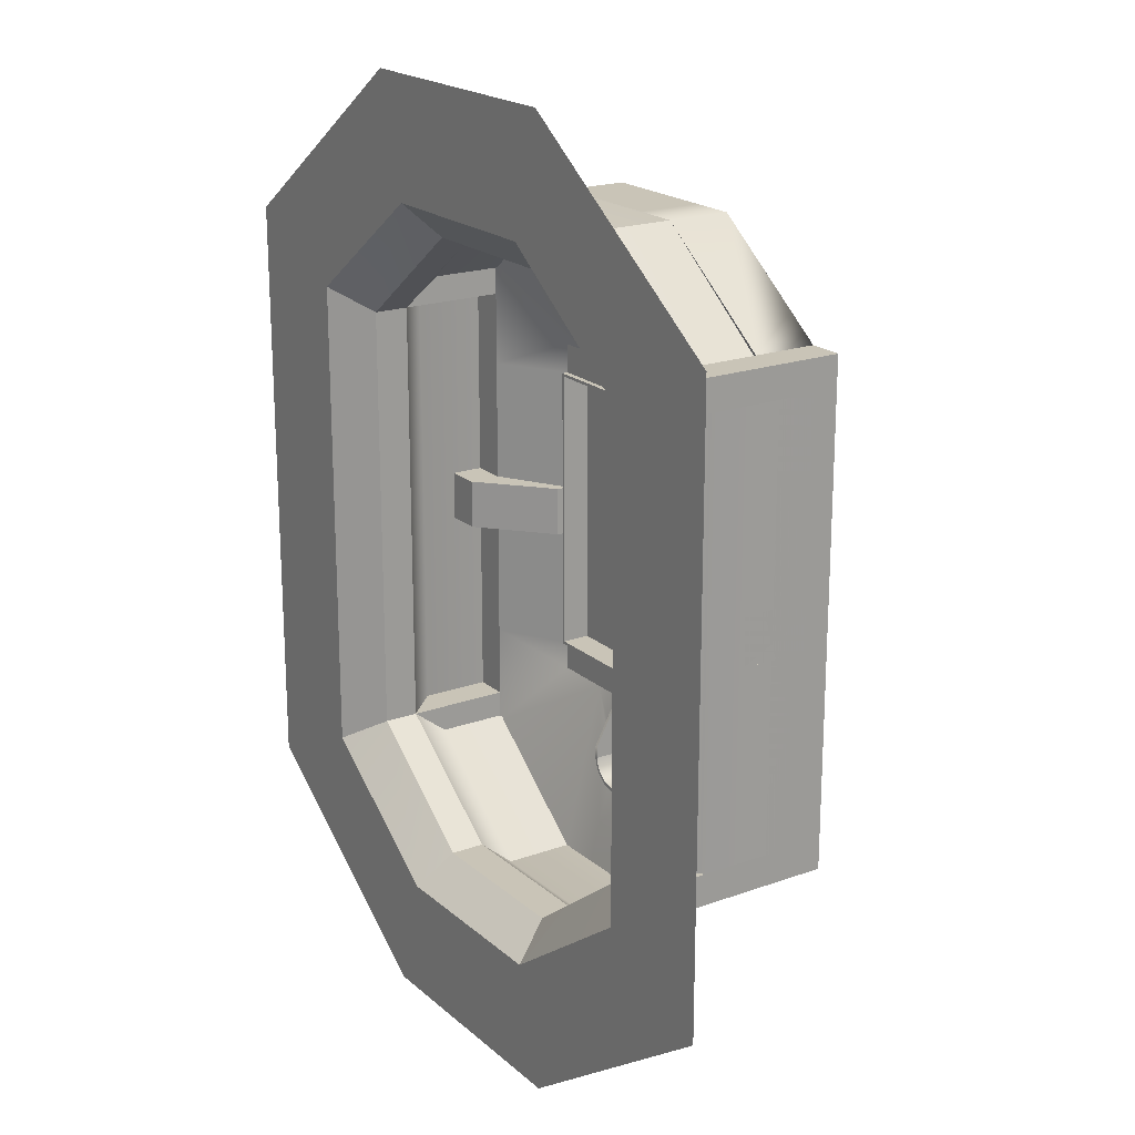
<metadata>
{"format":"obj","ext":"obj","renderer":"f3d","projection":"perspective","resolution":1024,"background":"white","views":[{"elev":20.0,"azim":-123.5,"up":"+Z"}]}
</metadata>
<code>
g default
v -50 0 50
v -49 0 50
v -50 10 50
v -49 10 50
v -50 10 -50
v -49 10 -50
v -50 0 -50
v -49 0 -50
g stadium:pCube1
f 1 2 3
f 3 2 4
f 3 4 5
f 5 4 6
f 5 6 7
f 7 6 8
f 7 8 1
f 1 8 2
f 2 8 4
f 4 8 6
f 7 1 5
f 5 1 3
g default
v 49 0 50
v 50 0 50
v 49 10 50
v 50 10 50
v 49 10 -50
v 50 10 -50
v 49 0 -50
v 50 0 -50
g stadium:pCube2
f 9 10 11
f 11 10 12
f 11 12 13
f 13 12 14
f 13 14 15
f 15 14 16
f 15 16 9
f 9 16 10
f 10 16 12
f 12 16 14
f 15 9 13
f 13 9 11
g default
v -50 -0 50
v 50 -0 50
v -50 0 -51
v 50 0 -51
g stadium:pPlane1
f 17 18 19
f 19 18 20
g default
v -50 0 50
v -13 0 50
v -13 6.3 50
v -50 10 50
v -50 10 49
v -13 0 49.63
v -13 10 50
v -13 10 49.37
v -50 0 49
v -13 0 49
v -13 10 49
v -13 3.7 49
v 13 0 50
v 50 0 50
v 13 3.7 50
v 13 0 49.37
v 50 0 49
v 50 10 50
v 13 10 50
v 13 0 49
v 13 10 49.63
v 13 6.3 49
v 50 10 49
v 13 10 49
g stadium:pCube7
f 22 23 21
f 21 23 24
f 25 21 24
f 21 26 22
f 24 23 27
f 24 27 25
f 25 27 28
f 29 21 25
f 29 30 21
f 21 30 26
f 25 28 31
f 31 32 25
f 25 32 29
f 29 32 30
f 30 32 26
f 31 28 32
f 27 23 28
f 28 23 32
f 22 26 23
f 32 23 26
f 33 34 35
f 36 37 33
f 33 37 34
f 34 38 35
f 35 38 39
f 40 37 36
f 34 37 38
f 39 38 41
f 43 37 42
f 42 37 40
f 38 37 43
f 41 38 44
f 44 38 43
f 44 43 42
f 33 35 36
f 39 41 35
f 44 42 41
f 41 42 35
f 40 36 42
f 35 42 36
g default
v -50 0 -50
v -13 0 -50
v -13 6.3 -50
v -50 10 -50
v -50 10 -51
v -13 0 -50.37
v -13 10 -50
v -13 10 -50.63
v -50 0 -51
v -13 0 -51
v -13 10 -51
v -13 3.7 -51
v 13 0 -50
v 50 0 -50
v 13 3.7 -50
v 13 0 -50.63
v 50 0 -51
v 50 10 -50
v 13 10 -50
v 13 0 -51
v 13 10 -50.37
v 13 6.3 -51
v 50 10 -51
v 13 10 -51
g stadium:pCube8
f 46 47 45
f 45 47 48
f 49 45 48
f 45 50 46
f 48 47 51
f 48 51 49
f 49 51 52
f 53 45 49
f 53 54 45
f 45 54 50
f 49 52 55
f 55 56 49
f 49 56 53
f 53 56 54
f 54 56 50
f 55 52 56
f 51 47 52
f 52 47 56
f 46 50 47
f 56 47 50
f 57 58 59
f 60 61 57
f 57 61 58
f 58 62 59
f 59 62 63
f 64 61 60
f 58 61 62
f 63 62 65
f 67 61 66
f 66 61 64
f 62 61 67
f 65 62 68
f 68 62 67
f 68 67 66
f 57 59 60
f 63 65 59
f 68 66 65
f 65 66 59
f 64 60 66
f 59 66 60
g default
v -14 -0 -51
v 14 -0 -51
v -14 0 -89.33
v 14 0 -89.33
g stadium:pPlane2
f 69 70 71
f 71 70 72
g default
v -14 -0 88.24
v 14 -0 88.24
v -14 0 49.91
v 14 0 49.91
g stadium:pPlane3
f 73 74 75
f 75 74 76
g default
v -14 0 -51
v -13 0 -51
v -13 10 -51
v -14 10 -51
v -14 0 -57
v -14 10 -57
v -13 0 -57
v -13 10 -57
v 13 0 -51
v 14 0 -51
v 14 10 -51
v 13 10 -51
v 13 0 -57
v 13 10 -57
v 14 0 -57
v 14 10 -57
v 13 0 -76
v 13 20 -76
v 14 0 -76
v 14 20 -76
v 12.98 20 -80
v 12.98 0 -80
v 13.98 0 -80
v 13.98 20 -80
v 12.13 20 -82.85
v 12.13 0 -82.85
v 12.89 0 -83.46
v 12.89 20 -83.46
v 10.45 20 -85.34
v 10.45 0 -85.33
v 11.02 0 -86.19
v 11.02 20 -86.18
v 7.989 20 -87.09
v 7.989 0 -87.09
v 8.013 0 -88.31
v 8.013 20 -88.31
v 4.807 20 -88.02
v 4.807 0 -88.02
v 4.83 0 -89.24
v 4.83 20 -89.24
v 0.01719 20 -88.11
v 0.01719 0 -88.11
v -0.006411 0 -89.33
v -0.006411 20 -89.33
v -14 0 -76
v -14 20 -76
v -14 0 -80
v -14 20 -80
v -13 0 -76
v -13 20 -76
v -12.86 20 -83.46
v -12.86 0 -83.46
v -13 0 -80
v -13 20 -80
v -12.09 0 -82.85
v -12.09 20 -82.85
v -10.99 20 -86.18
v -10.99 0 -86.19
v -10.42 0 -85.33
v -10.42 20 -85.34
v -7.978 20 -88.31
v -7.978 0 -88.31
v -7.955 0 -87.09
v -7.955 20 -87.09
v -4.796 20 -89.24
v -4.796 0 -89.24
v -4.772 0 -88.02
v -4.772 20 -88.02
v -0.006411 20 -89.33
v -0.006411 0 -89.33
v 0.01719 0 -88.11
v 0.01719 20 -88.11
g stadium:pCube19
f 77 78 80
f 80 78 79
f 81 77 82
f 82 77 80
f 81 83 77
f 77 83 78
f 78 83 79
f 79 83 84
f 80 79 82
f 82 79 84
f 81 82 121
f 121 82 122
f 123 121 124
f 124 121 122
f 121 125 81
f 81 125 83
f 82 84 122
f 122 84 126
f 123 124 128
f 128 124 127
f 123 129 121
f 121 129 125
f 122 126 124
f 124 126 130
f 83 125 84
f 84 125 126
f 129 123 131
f 131 123 128
f 130 132 124
f 124 132 127
f 128 127 134
f 134 127 133
f 125 129 126
f 126 129 130
f 130 129 132
f 132 129 131
f 131 128 135
f 135 128 134
f 132 136 127
f 127 136 133
f 134 133 138
f 138 133 137
f 132 131 136
f 136 131 135
f 135 134 139
f 139 134 138
f 136 140 133
f 133 140 137
f 138 137 142
f 142 137 141
f 136 135 140
f 140 135 139
f 139 138 143
f 143 138 142
f 140 144 137
f 137 144 141
f 142 141 146
f 146 141 145
f 140 139 144
f 144 139 143
f 143 142 147
f 147 142 146
f 141 144 145
f 145 144 148
f 145 148 146
f 146 148 147
f 144 143 148
f 148 143 147
f 85 86 88
f 88 86 87
f 89 85 90
f 90 85 88
f 89 91 85
f 85 91 86
f 86 91 87
f 87 91 92
f 88 87 90
f 90 87 92
f 89 90 93
f 93 90 94
f 93 95 89
f 89 95 91
f 91 95 92
f 92 95 96
f 90 92 94
f 94 92 96
f 93 94 98
f 98 94 97
f 95 93 99
f 99 93 98
f 99 100 95
f 95 100 96
f 96 100 94
f 94 100 97
f 97 101 98
f 98 101 102
f 98 102 99
f 99 102 103
f 99 103 100
f 100 103 104
f 104 101 100
f 100 101 97
f 101 105 102
f 102 105 106
f 102 106 103
f 103 106 107
f 103 107 104
f 104 107 108
f 108 105 104
f 104 105 101
f 105 109 106
f 106 109 110
f 106 110 107
f 107 110 111
f 107 111 108
f 108 111 112
f 112 109 108
f 108 109 105
f 109 113 110
f 110 113 114
f 110 114 111
f 111 114 115
f 111 115 112
f 112 115 116
f 116 113 112
f 112 113 109
f 113 117 114
f 114 117 118
f 114 118 115
f 115 118 119
f 115 119 116
f 116 119 120
f 120 117 116
f 116 117 113
f 120 119 117
f 117 119 118
g default
v 50 0 8
v 74 0 8
v 74 33 8
v 50 12 8
v 50 0 -9
v 50 12 -9
v 74 0 -9
v 74 33 -9
v 86 0 8
v 86 33 8
v 86 0 -9
v 86 33 -9
g stadium:pCube26
f 149 150 152
f 152 150 151
f 153 149 154
f 154 149 152
f 153 155 149
f 149 155 150
f 152 151 154
f 154 151 156
f 156 155 154
f 154 155 153
f 150 157 151
f 151 157 158
f 155 159 150
f 150 159 157
f 157 159 158
f 158 159 160
f 151 158 156
f 156 158 160
f 156 160 155
f 155 160 159
g default
v -74 0 8
v -50 0 8
v -50 12 8
v -74 33 8
v -74 0 -9
v -50 0 -9
v -50 12 -9
v -74 33 -9
v -86 0 8
v -86 33 8
v -86 0 -9
v -86 33 -9
g stadium:pCube27
f 162 163 161
f 161 163 164
f 165 166 161
f 161 166 162
f 162 166 163
f 163 166 167
f 164 163 168
f 168 163 167
f 168 167 165
f 165 167 166
f 169 161 170
f 170 161 164
f 171 169 172
f 172 169 170
f 171 165 169
f 169 165 161
f 170 164 172
f 172 164 168
f 172 168 171
f 171 168 165
g default
v -86 0.06093 77.24
v -28.67 0.06093 119
v 28.67 0.06093 119
v 86 0.06093 77.24
v -86 0.06093 2.667
v -28.67 0.06093 2.667
v 28.67 0.06093 2.667
v 86 0.06093 2.667
v -86 0.06093 -2.667
v -28.67 0.06093 -2.667
v 28.67 0.06093 -2.667
v 86 0.06093 -2.667
v -86 0.06093 -78.24
v -28.67 0.06093 -120
v 28.67 0.06093 -120
v 86 0.06093 -78.24
g stadium:pPlane4
f 175 176 179
f 179 176 180
f 179 180 183
f 183 180 184
f 186 185 182
f 185 181 182
f 174 178 173
f 182 181 178
f 181 177 178
f 178 177 173
f 187 186 183
f 186 182 183
f 183 182 179
f 182 178 179
f 179 178 175
f 178 174 175
f 184 188 183
f 183 188 187
g default
v -14 10 56
v -13 10 56
v -13 10 50
v -14 10 50
v -14 0 50
v -14 0 56
v -13 0 56
v -13 0 50
v 13 10 56
v 14 10 56
v 14 10 50
v 13 10 50
v 13 0 50
v 13 0 56
v 13 20 75
v 14 20 75
v 14 0 56
v 14 0 50
v 13 0 75
v 12.98 20 79
v 13.98 20 79
v 14 0 75
v 12.98 0 79
v 13.98 0 79
v 12.13 20 81.85
v 12.89 20 82.46
v 12.13 0 81.85
v 12.89 0 82.46
v 10.45 20 84.33
v 11.02 20 85.19
v 10.45 0 84.33
v 11.02 0 85.19
v 7.989 20 86.09
v 8.013 20 87.31
v 7.989 0 86.09
v 8.013 0 87.31
v 4.807 20 87.02
v 4.83 20 88.24
v 4.807 0 87.02
v 4.83 0 88.24
v 0.01719 20 87.11
v -0.006411 20 88.33
v 0.01719 0 87.11
v -0.006411 0 88.33
v -14 0 75
v -14 20 75
v -13 0 75
v -14 0 79
v -14 20 79
v -13 20 75
v -13 0 79
v -12.86 0 82.46
v -12.86 20 82.46
v -13 20 79
v -12.09 0 81.85
v -10.99 0 85.19
v -10.99 20 85.19
v -12.09 20 81.85
v -10.42 0 84.33
v -7.978 0 87.31
v -7.978 20 87.31
v -10.42 20 84.33
v -7.955 0 86.09
v -4.796 0 88.24
v -4.796 20 88.24
v -7.955 20 86.09
v -4.772 0 87.02
v -4.772 20 87.02
g stadium:pCube31
f 189 190 192
f 192 190 191
f 193 194 192
f 192 194 189
f 195 196 190
f 190 196 191
f 192 191 193
f 193 191 196
f 193 196 194
f 194 196 195
f 194 233 189
f 189 233 234
f 194 195 233
f 233 195 235
f 236 237 233
f 233 237 234
f 234 238 189
f 189 238 190
f 195 190 235
f 235 190 238
f 236 233 239
f 239 233 235
f 236 240 237
f 237 240 241
f 234 237 238
f 238 237 242
f 235 238 239
f 239 238 242
f 239 243 236
f 236 243 240
f 240 244 241
f 241 244 245
f 241 246 237
f 237 246 242
f 242 246 239
f 239 246 243
f 243 247 240
f 240 247 244
f 244 248 245
f 245 248 249
f 245 250 241
f 241 250 246
f 246 250 243
f 243 250 247
f 247 251 244
f 244 251 248
f 248 252 249
f 249 252 253
f 249 254 245
f 245 254 250
f 250 254 247
f 247 254 251
f 251 255 248
f 248 255 252
f 252 232 253
f 253 232 230
f 253 256 249
f 249 256 254
f 254 256 251
f 251 256 255
f 255 231 252
f 252 231 232
f 230 232 229
f 229 232 231
f 253 230 256
f 256 230 229
f 256 229 255
f 255 229 231
f 197 198 200
f 200 198 199
f 201 202 200
f 200 202 197
f 203 204 197
f 197 204 198
f 205 206 198
f 198 206 199
f 200 199 201
f 201 199 206
f 201 206 202
f 202 206 205
f 202 207 197
f 197 207 203
f 204 203 209
f 209 203 208
f 205 198 210
f 210 198 204
f 202 205 207
f 207 205 210
f 207 211 203
f 203 211 208
f 212 210 209
f 209 210 204
f 208 213 209
f 209 213 214
f 211 207 212
f 212 207 210
f 208 211 213
f 213 211 215
f 212 209 216
f 216 209 214
f 213 217 214
f 214 217 218
f 211 212 215
f 215 212 216
f 213 215 217
f 217 215 219
f 216 214 220
f 220 214 218
f 217 221 218
f 218 221 222
f 215 216 219
f 219 216 220
f 217 219 221
f 221 219 223
f 220 218 224
f 224 218 222
f 221 225 222
f 222 225 226
f 219 220 223
f 223 220 224
f 221 223 225
f 225 223 227
f 224 222 228
f 228 222 226
f 225 229 226
f 226 229 230
f 223 224 227
f 227 224 228
f 225 227 229
f 229 227 231
f 228 226 232
f 232 226 230
f 230 229 232
f 232 229 231
f 227 228 231
f 231 228 232
g default
v -86 0 -76
v -74 0 -76
v -86 70 -76
v -74 70 -76
v -86 70 -87
v -74 70 -87
v -86 0 -87
v -74 0 -87
g pCube1
f 257 258 259
f 259 258 260
f 259 260 261
f 261 260 262
f 261 262 263
f 263 262 264
f 263 264 257
f 257 264 258
f 258 264 260
f 260 264 262
f 263 257 261
f 261 257 259
g default
v -86 0 86
v -74 0 86
v -86 70 86
v -74 70 86
v -86 70 75
v -74 70 75
v -86 0 75
v -74 0 75
g pCube2
f 265 266 267
f 267 266 268
f 267 268 269
f 269 268 270
f 269 270 271
f 271 270 272
f 271 272 265
f 265 272 266
f 266 272 268
f 268 272 270
f 271 265 269
f 269 265 267
g default
v 74 0 86
v 86 0 86
v 74 70 86
v 86 70 86
v 74 70 75
v 86 70 75
v 74 0 75
v 86 0 75
g pCube3
f 273 274 275
f 275 274 276
f 275 276 277
f 277 276 278
f 277 278 279
f 279 278 280
f 279 280 273
f 273 280 274
f 274 280 276
f 276 280 278
f 279 273 277
f 277 273 275
g default
v 74 0 -76
v 86 0 -76
v 74 70 -76
v 86 70 -76
v 74 70 -87
v 86 70 -87
v 74 0 -87
v 86 0 -87
g pCube4
f 281 282 283
f 283 282 284
f 283 284 285
f 285 284 286
f 285 286 287
f 287 286 288
f 287 288 281
f 281 288 282
f 282 288 284
f 284 288 286
f 287 281 285
f 285 281 283
g default
v 86 46 75
v 86 46 -76
v 29 46 -120
v -28.67 46 -120
v -86 46 -76
v -86 46 75
v -29 46 119.2
v 29 46 119.2
v 86 46 75
v 86 0.06093 75
v 86 0.06091 -76
v 29 0.06093 -120
v -28.67 0.06094 -120
v -86 0.06091 -76
v -86 0.06093 75
v -29 0.06095 119.2
v 29 0.06095 119.2
v 86 0.06098 75
v 74 58 75
v 74 58 -76
v 29 58 -110
v -28.67 58 -110
v -74 58 -76
v -74 58 75
v -29 58 109
v 29 58 109
v 74 58 75
v 74 70 75
v 74 70 -76
v 29 70 -110
v -28.67 70 -110
v -74 70 -76
v -74 70 75
v -29 70 109
v 29 70 109
v 74 70 75
v 86.06 82 83.06
v 86.06 82 -84.06
v 33.73 82 -121.7
v -33.34 82 -121.7
v -86.06 82 -84.06
v -86.06 82 83.06
v -33.73 82 120.7
v 33.73 82 120.7
v 86.06 82 83.06
v 129.5 82 102.9
v 129.5 82 -103.9
v 45.16 82 -162.8
v -44.64 82 -162.8
v -129.5 82 -103.9
v -129.5 82 102.9
v -45.16 82 161.8
v 45.16 82 161.8
v 129.5 82 102.9
g pPlane1
f 289 290 298
f 298 290 299
f 290 291 299
f 299 291 300
f 291 292 300
f 300 292 301
f 292 293 301
f 301 293 302
f 293 294 302
f 302 294 303
f 294 295 303
f 303 295 304
f 295 296 304
f 304 296 305
f 296 297 305
f 305 297 306
f 290 289 308
f 308 289 307
f 290 308 291
f 291 308 309
f 292 291 310
f 310 291 309
f 293 292 311
f 311 292 310
f 294 293 312
f 312 293 311
f 294 312 295
f 295 312 313
f 296 295 314
f 314 295 313
f 297 296 315
f 315 296 314
f 308 307 317
f 317 307 316
f 309 308 318
f 318 308 317
f 310 309 319
f 319 309 318
f 311 310 320
f 320 310 319
f 312 311 321
f 321 311 320
f 313 312 322
f 322 312 321
f 314 313 323
f 323 313 322
f 315 314 324
f 324 314 323
f 317 316 326
f 326 316 325
f 318 317 327
f 327 317 326
f 319 318 328
f 328 318 327
f 319 328 320
f 320 328 329
f 321 320 330
f 330 320 329
f 322 321 331
f 331 321 330
f 323 322 332
f 332 322 331
f 323 332 324
f 324 332 333
f 326 325 335
f 335 325 334
f 327 326 336
f 336 326 335
f 328 327 337
f 337 327 336
f 328 337 329
f 329 337 338
f 330 329 339
f 339 329 338
f 331 330 340
f 340 330 339
f 332 331 341
f 341 331 340
f 332 341 333
f 333 341 342
g default
v 50 0 -51
v 74 0 -51
v 74 22 -51
v 50 8 -51
v 50 0 -9
v 50 8 -9
v 74 0 -9
v 74 22 -9
v 86 0 -51
v 86 22 -51
v 86 0 -9
v 86 22 -9
g stadium:polySurface9 stadium:polySurface7
f 343 346 344
f 344 346 345
f 347 348 343
f 343 348 346
f 347 343 349
f 349 343 344
f 346 348 345
f 345 348 350
f 347 349 348
f 348 349 350
f 344 345 351
f 351 345 352
f 349 344 353
f 353 344 351
f 351 352 353
f 353 352 354
f 345 350 352
f 352 350 354
f 350 349 354
f 354 349 353
g default
v 50 0 50
v 74 0 50
v 74 22 50
v 50 8 50
v 50 0 8
v 50 8 8
v 74 0 8
v 74 22 8
v 86 0 50
v 86 22 50
v 86 0 8
v 86 22 8
g stadium:polySurface7 stadium:polySurface11
f 355 356 358
f 358 356 357
f 359 355 360
f 360 355 358
f 359 361 355
f 355 361 356
f 358 357 360
f 360 357 362
f 362 361 360
f 360 361 359
f 356 363 357
f 357 363 364
f 361 365 356
f 356 365 363
f 363 365 364
f 364 365 366
f 357 364 362
f 362 364 366
f 362 366 361
f 361 366 365
g default
v -50 0 -51
v -50 8 -51
v -74 22 -51
v -74 0 -51
v -50 0 -9
v -50 8 -9
v -74 0 -9
v -74 22 -9
v -86 22 -51
v -86 0 -51
v -86 0 -9
v -86 22 -9
g stadium:polySurface7 stadium:polySurface13
f 367 370 368
f 368 370 369
f 371 367 372
f 372 367 368
f 371 373 367
f 367 373 370
f 368 369 372
f 372 369 374
f 374 373 372
f 372 373 371
f 370 376 369
f 369 376 375
f 373 377 370
f 370 377 376
f 376 377 375
f 375 377 378
f 369 375 374
f 374 375 378
f 374 378 373
f 373 378 377
g default
v -50 0 -51
v -50 8 -61
v -74 22 -87
v -74 0 -87
v -50 0 -51
v -50 8 -51
v -74 0 -51
v -74 22 -51
v -86 22 -78
v -86 0 -78
v -86 0 -51
v -86 22 -51
g stadium:polySurface7 stadium:polySurface14
f 379 382 380
f 380 382 381
f 379 380 383
f 383 380 384
f 379 383 382
f 383 385 382
f 381 386 380
f 380 386 384
f 386 385 384
f 384 385 383
f 382 388 381
f 381 388 387
f 389 388 385
f 385 388 382
f 388 389 387
f 387 389 390
f 381 387 386
f 386 387 390
f 386 390 385
f 385 390 389
g default
v -50 0 50
v -74 0 50
v -74 22 50
v -50 8 50
v -50 0 8
v -50 8 8
v -74 0 8
v -74 22 8
v -86 0 50
v -86 22 50
v -86 0 8
v -86 22 8
g stadium:polySurface7 stadium:polySurface15
f 391 394 392
f 392 394 393
f 395 396 391
f 391 396 394
f 395 391 397
f 397 391 392
f 394 396 393
f 393 396 398
f 395 397 396
f 396 397 398
f 392 393 399
f 399 393 400
f 397 392 401
f 401 392 399
f 399 400 401
f 401 400 402
f 393 398 400
f 400 398 402
f 398 397 402
f 402 397 401
g default
v -50 0 50
v -74 0 86
v -74 22 86
v -50 8 60.19
v -50 0 50
v -50 8 50
v -74 0 50
v -74 22 50
v -86 0 77
v -86 22 77
v -86 0 50
v -86 22 50
g stadium:polySurface7 stadium:polySurface16
f 403 406 404
f 404 406 405
f 403 407 406
f 407 408 406
f 403 404 407
f 407 404 409
f 408 410 406
f 406 410 405
f 407 409 408
f 408 409 410
f 404 405 411
f 411 405 412
f 404 411 409
f 409 411 413
f 411 412 413
f 413 412 414
f 405 410 412
f 412 410 414
f 410 409 414
f 414 409 413
g default
v 50 8 50
v 74 0 86.19
v 74 22 86.19
v 50 8 60.19
v 50 0 50
v 50 8 50
v 74 0 50
v 74 22 50
v 86 0 77.19
v 86 22 77.19
v 86 0 50
v 86 22 50
v 29 8 50
v 29 0 119.2
v 29 22 119.2
v 29 8 60.19
v -29 8 50
v -29 0 119.2
v -29 22 119.2
v -29 8 60.19
v -50 8 50
v -74 22 86
v -50 8 60.19
v -13.39 8 50
v -13.39 0 119.2
v -13.39 22 119.2
v -13.39 8 60.19
v 13.52 8 50
v 13.52 0 119.2
v 13.52 22 119.2
v 13.52 8 60.19
v -13.39 12.55 79.34
v 0.1235 22 119.2
v 13.66 12.19 78.91
v -7.311 22 119.2
v -2.759 19.98 110.7
v -13.39 17.09 98.51
v -7.921 16.37 95.48
v 12.53 13.56 86.59
v 9.964 13.07 86.09
v -13.39 12.68 80.65
v -10.33 13.74 85.67
v 13.52 18.6 104.9
v 4.38 16.82 97.36
v -1.049 14.26 88.2
v -2.464 22 119.2
v -2.308 20.3 112
v -0.9765 14.25 88.16
v -2.259 19.76 109.8
v -0.9787 14.27 88.26
v -62.75 0 94.3
v -50 0 50
v -74 0 86
g stadium:polySurface7 stadium:polySurface17 stadium:polySurface12
f 420 419 418
f 419 415 418
f 415 419 416
f 419 421 416
f 417 422 418
f 418 422 420
f 422 421 420
f 420 421 419
f 416 423 417
f 417 423 424
f 425 423 421
f 421 423 416
f 423 425 424
f 424 425 426
f 417 424 422
f 422 424 426
f 422 426 421
f 421 426 425
f 415 416 427
f 427 416 428
f 416 417 428
f 428 417 429
f 418 430 417
f 417 430 429
f 418 415 430
f 430 415 427
f 427 428 442
f 442 428 443
f 428 429 443
f 443 429 444
f 429 430 444
f 444 430 457
f 457 430 453
f 453 430 448
f 430 445 448
f 430 427 445
f 445 427 442
f 466 465 467
f 433 434 436
f 436 434 437
f 434 431 437
f 437 431 435
f 438 439 431
f 431 439 432
f 439 440 432
f 432 440 433
f 440 451 433
f 433 451 434
f 451 455 434
f 455 446 434
f 446 441 434
f 441 438 434
f 434 438 431
f 443 444 439
f 444 447 439
f 447 460 439
f 460 449 439
f 449 440 439
f 458 463 457
f 457 463 444
f 463 461 444
f 444 461 447
f 447 461 460
f 450 463 452
f 459 452 464
f 463 464 452
f 452 451 450
f 440 449 451
f 449 450 451
f 454 453 448
f 452 459 456
f 452 456 451
f 451 456 455
f 457 453 458
f 458 453 454
f 459 464 462
f 455 456 446
f 461 463 450
f 450 449 461
f 460 461 449
f 464 463 458
f 462 464 454
f 464 458 454
f 431 432 435
f 435 432 466
f 432 465 466
f 433 436 432
f 467 465 436
f 432 436 465
f 436 437 467
f 466 467 435
f 435 467 437
g default
v 50 0 -51
v 50 8 -51
v 50 8 -61
v 50 8 -51
v 74 0 -51
v 74 0 -87
v 74 22 -87
v 74 22 -51
v 86 0 -78
v 86 22 -78
v 86 0 -51
v 86 22 -51
v 29 0 -120
v 29 8 -51
v 29 22 -120
v 29 8 -61
v 13.52 0 -120
v 13.52 8 -51
v 13.52 22 -120
v 13.52 8 -61
v 13.66 12.19 -79.72
v 12.53 13.56 -87.4
v 13.52 18.6 -105.7
v -50 0 -51
v -62.75 0 -95.11
v -74 0 -87
v -29 22 -120
v -29 8 -61
v -50 8 -61
v -74 22 -87
v -29 8 -51
v -50 8 -51
v -13.39 8 -51
v -13.39 0 -120
v -29 0 -120
v -13.39 22 -120
v -13.39 17.09 -99.32
v -13.39 12.68 -81.46
v -13.39 12.55 -80.16
v -13.39 8 -61
v 0.1235 22 -120
v -2.464 22 -120
v -7.311 22 -120
v 4.38 16.82 -98.18
v -2.259 19.76 -110.6
v -2.308 20.3 -112.8
v -2.759 19.98 -111.5
v -0.9787 14.27 -89.08
v -1.049 14.26 -89.02
v -7.921 16.37 -96.29
v 9.964 13.07 -86.9
v -10.33 13.74 -86.49
v -0.9765 14.25 -88.98
g stadium:polySurface7 stadium:polySurface12 stadium:polySurface18
f 469 468 470
f 468 471 470
f 469 473 468
f 468 473 472
f 471 475 470
f 470 475 474
f 468 472 471
f 471 472 475
f 473 474 476
f 476 474 477
f 473 476 472
f 472 476 478
f 476 477 478
f 478 477 479
f 474 475 477
f 477 475 479
f 475 472 479
f 479 472 478
f 469 481 473
f 473 481 480
f 473 480 474
f 474 480 482
f 482 483 474
f 474 483 470
f 470 483 469
f 469 483 481
f 481 485 480
f 480 485 484
f 480 484 482
f 482 484 486
f 482 486 483
f 486 490 483
f 490 489 483
f 489 488 483
f 488 487 483
f 483 487 481
f 481 487 485
f 491 493 492
f 494 497 495
f 495 497 496
f 495 496 498
f 498 496 499
f 500 498 501
f 501 498 502
f 501 502 503
f 503 502 494
f 503 494 504
f 494 495 504
f 504 495 505
f 505 495 506
f 495 507 506
f 507 495 500
f 500 495 498
f 484 501 486
f 486 501 508
f 508 501 509
f 509 501 510
f 501 503 510
f 511 490 512
f 490 486 512
f 512 486 513
f 486 508 513
f 508 509 513
f 514 517 512
f 516 515 517
f 517 515 512
f 517 514 504
f 503 504 510
f 510 504 514
f 518 488 489
f 517 519 516
f 505 519 504
f 504 519 517
f 518 489 511
f 511 489 490
f 516 520 515
f 505 506 519
f 513 514 512
f 514 513 510
f 509 510 513
f 515 511 512
f 520 518 515
f 518 511 515
f 498 499 502
f 499 491 502
f 491 492 502
f 494 502 497
f 493 497 492
f 502 492 497
f 497 493 496
f 491 499 493
f 499 496 493

</code>
